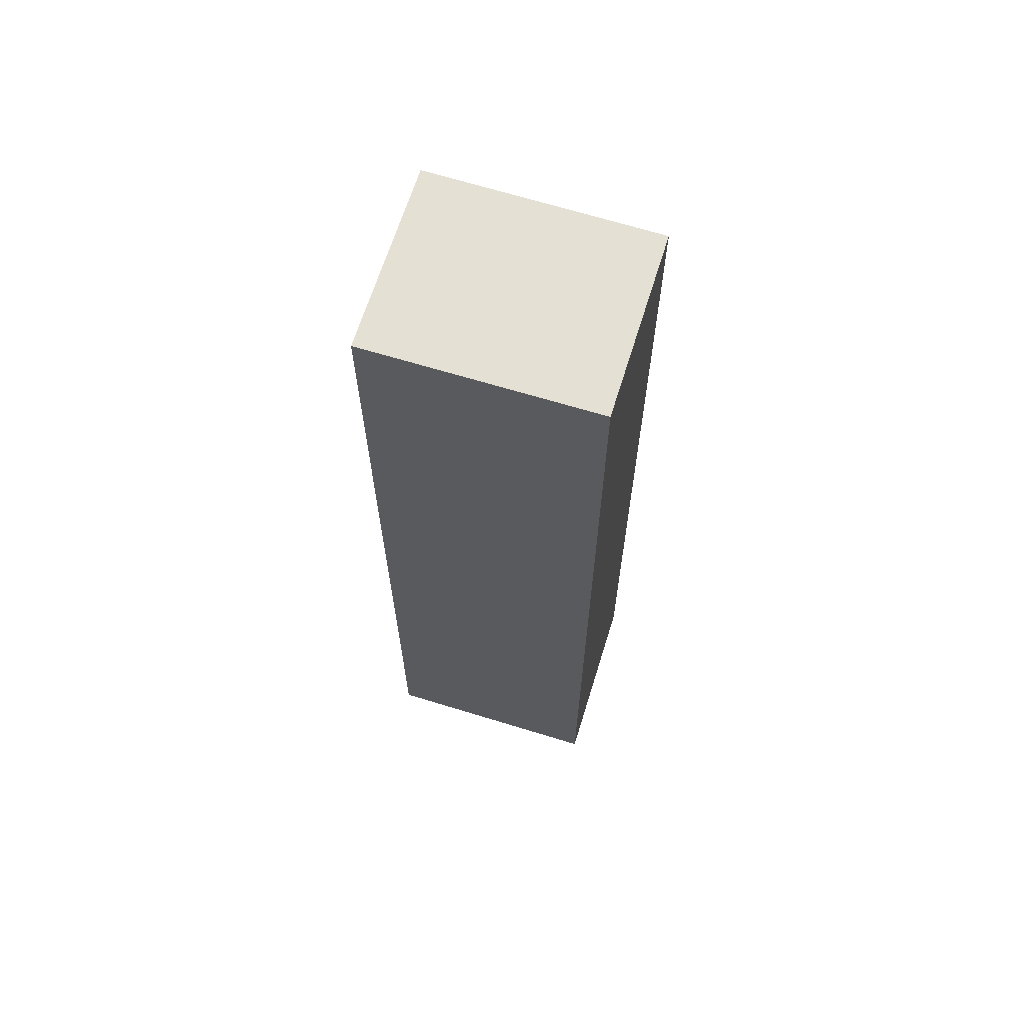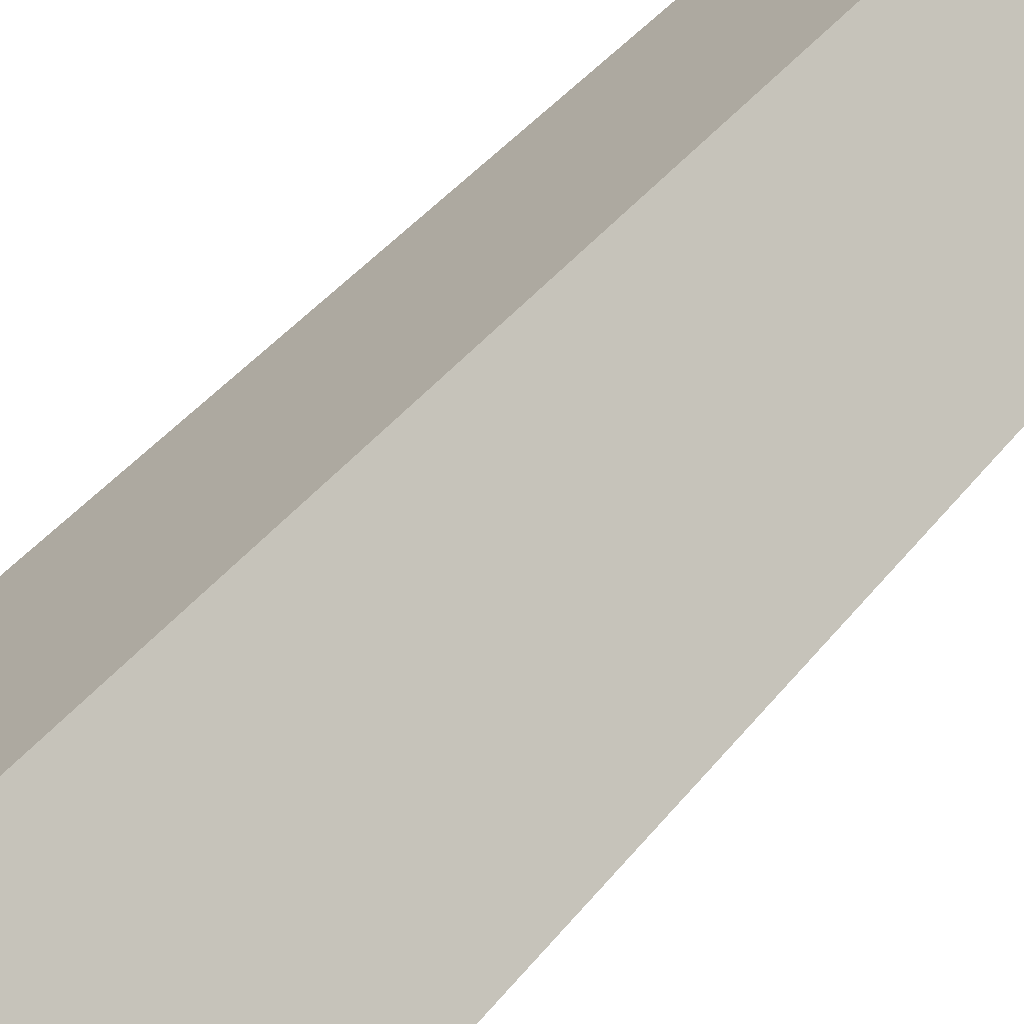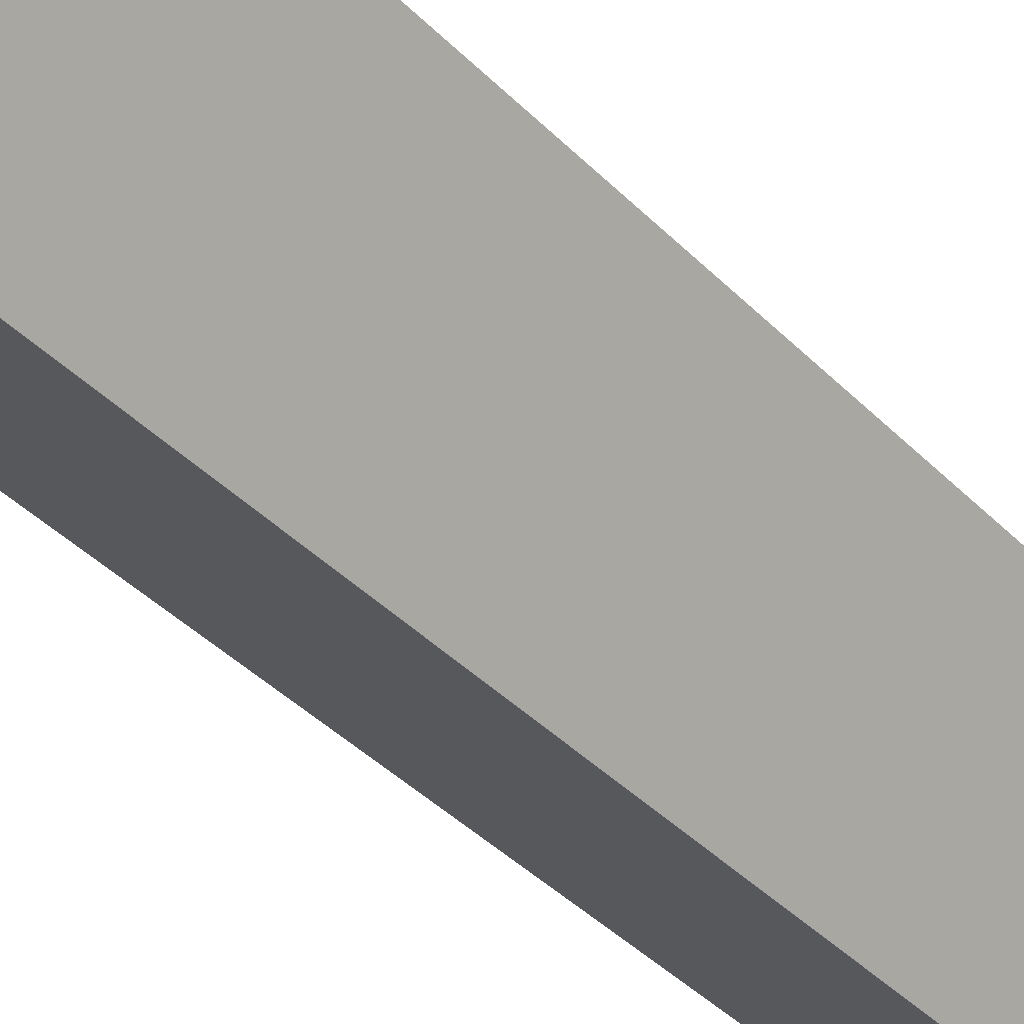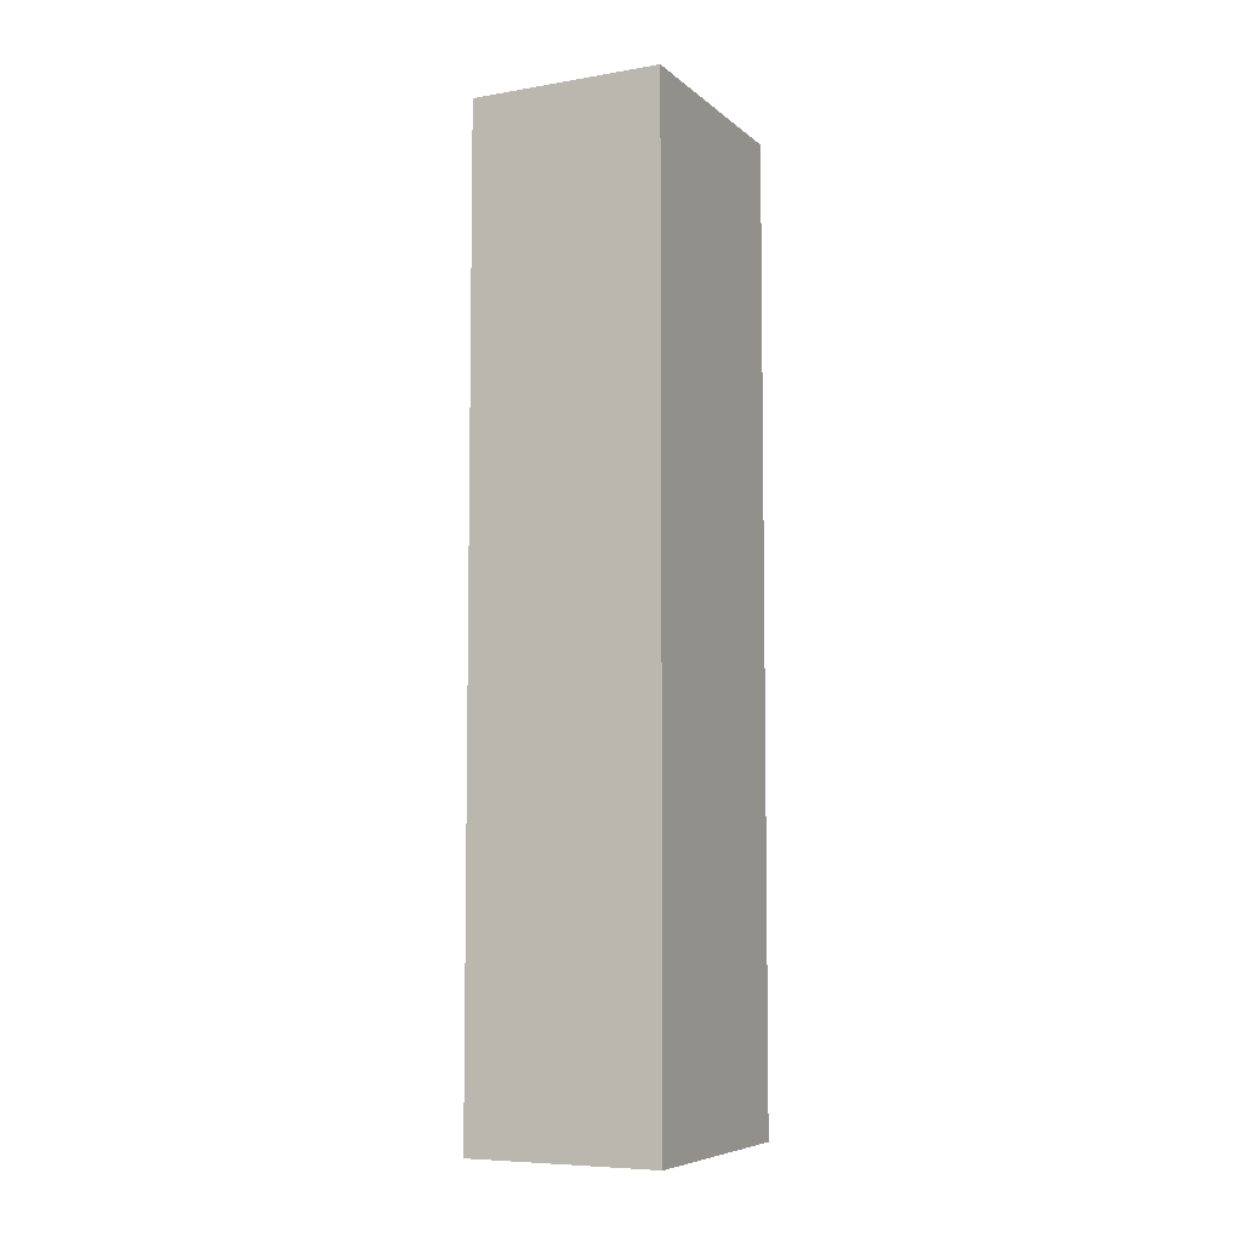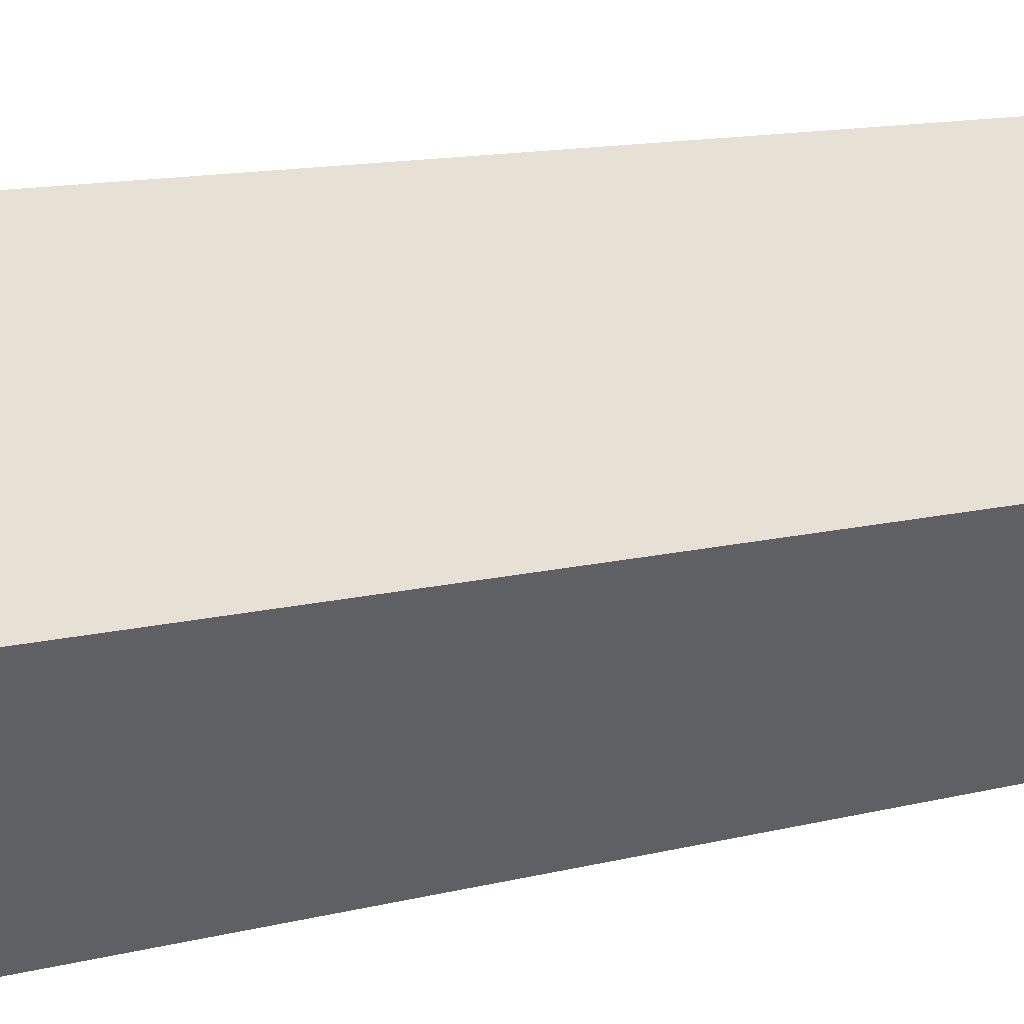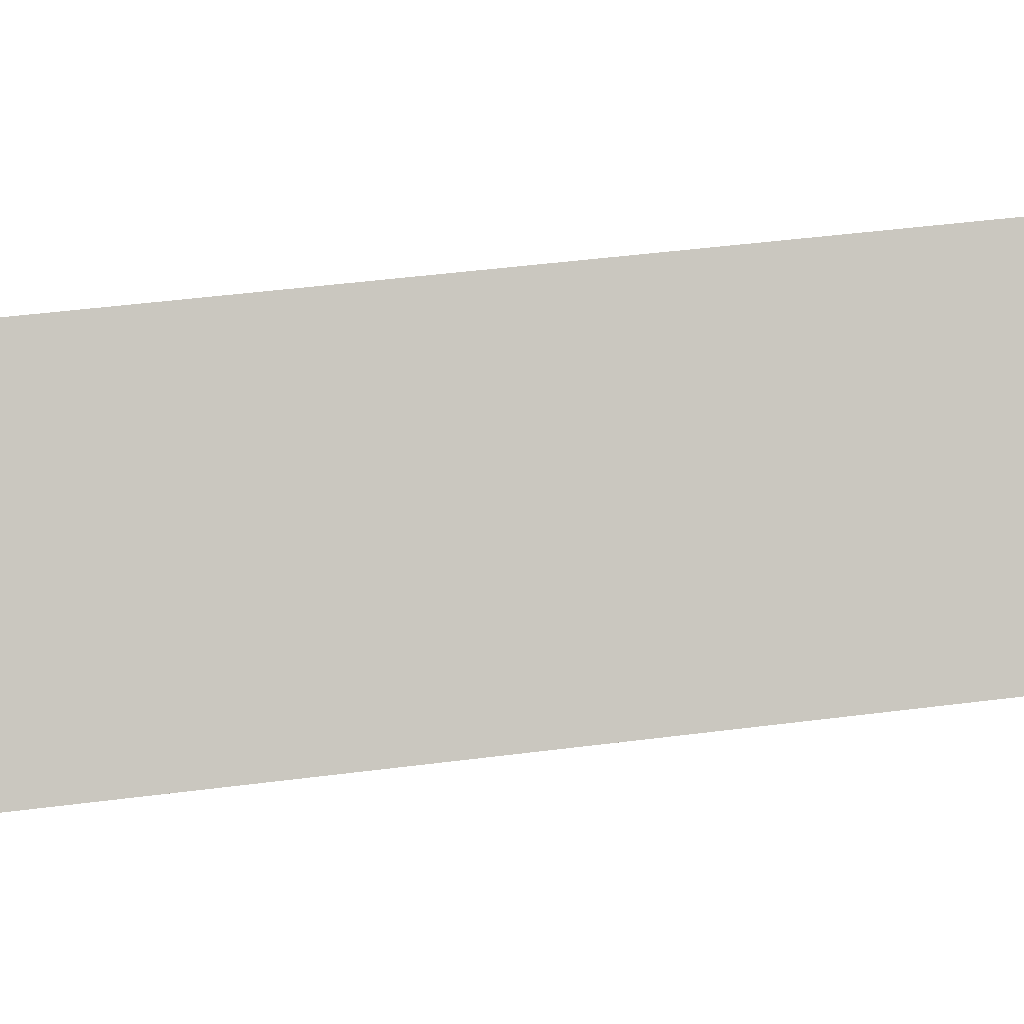
<metadata>
{"format":"obj","ext":"obj","renderer":"f3d","projection":"perspective","resolution":1024,"background":"white","views":[{"elev":65.9,"azim":161.3,"up":"+Y"},{"elev":35.0,"azim":30.9,"up":"+Z"},{"elev":-38.8,"azim":-141.6,"up":"+Z"},{"elev":-7.1,"azim":80.0,"up":"+Y"},{"elev":9.5,"azim":-128.2,"up":"+Z"},{"elev":35.3,"azim":79.6,"up":"+Z"}]}
</metadata>
<code>
v  2.73 8.699 -0.149
v  0 8.699 5.327e-16
v  1.712 8.699 1.256
v  1.01 8.699 -1.394
v  0 0 0
v  1.712 -7.691e-17 1.256
v  2.73 9.124e-18 -0.149
v  1.01 8.536e-17 -1.394
g defaultobject
f 1 2 3
f 2 1 4
f 5 3 2
f 3 5 6
f 6 1 3
f 1 6 7
f 7 4 1
f 4 7 8
f 8 2 4
f 2 8 5
f 5 7 6
f 7 5 8

</code>
